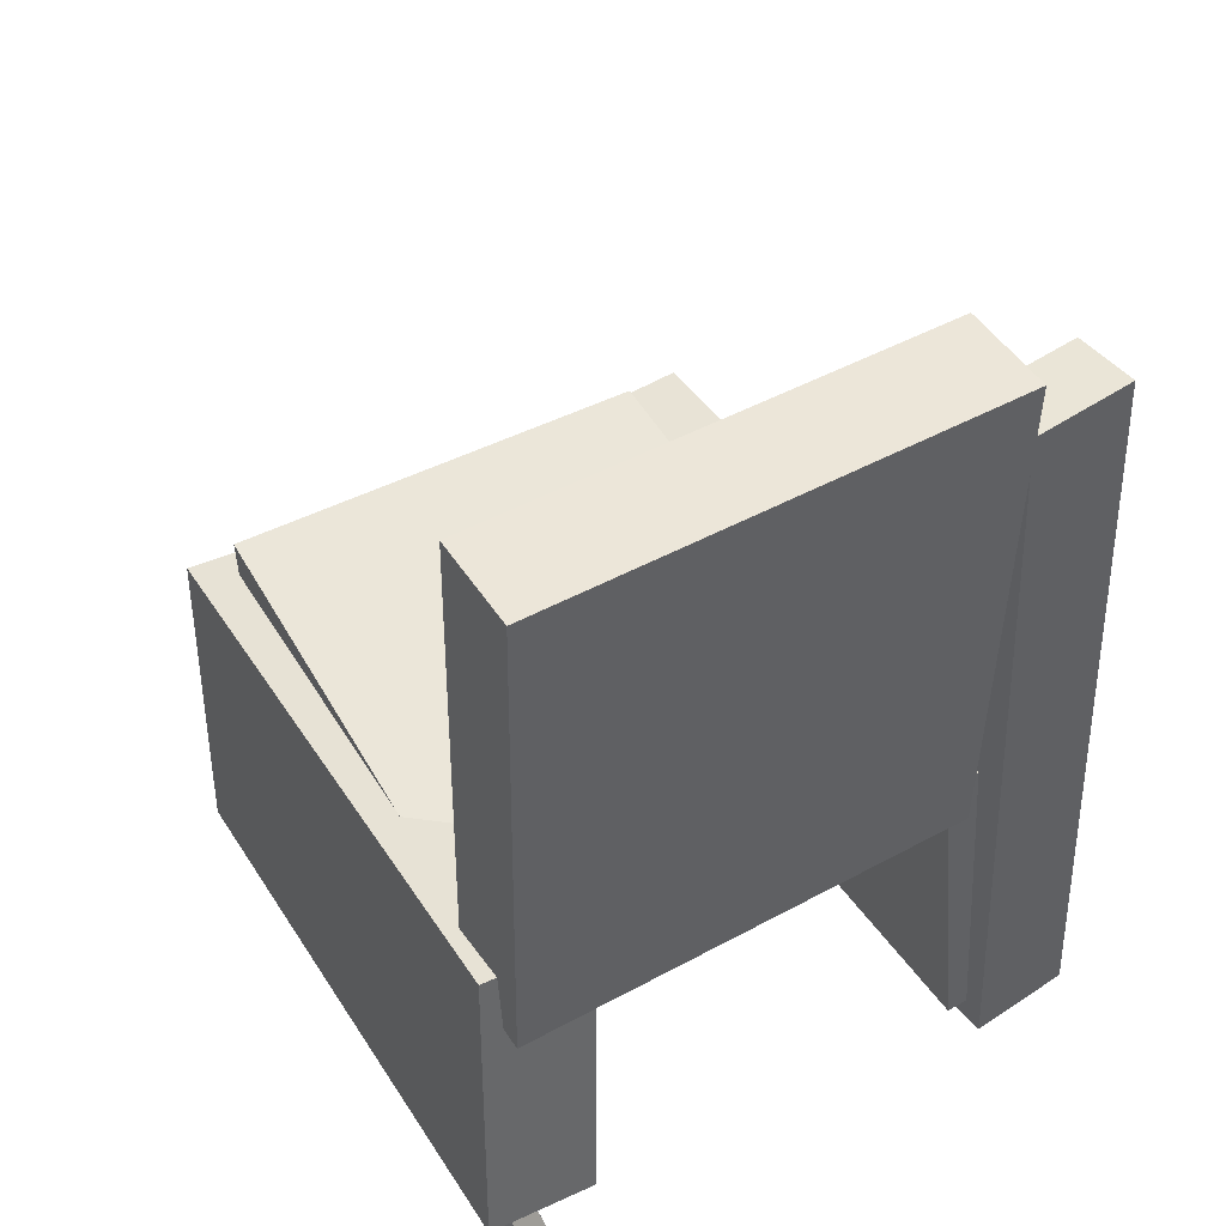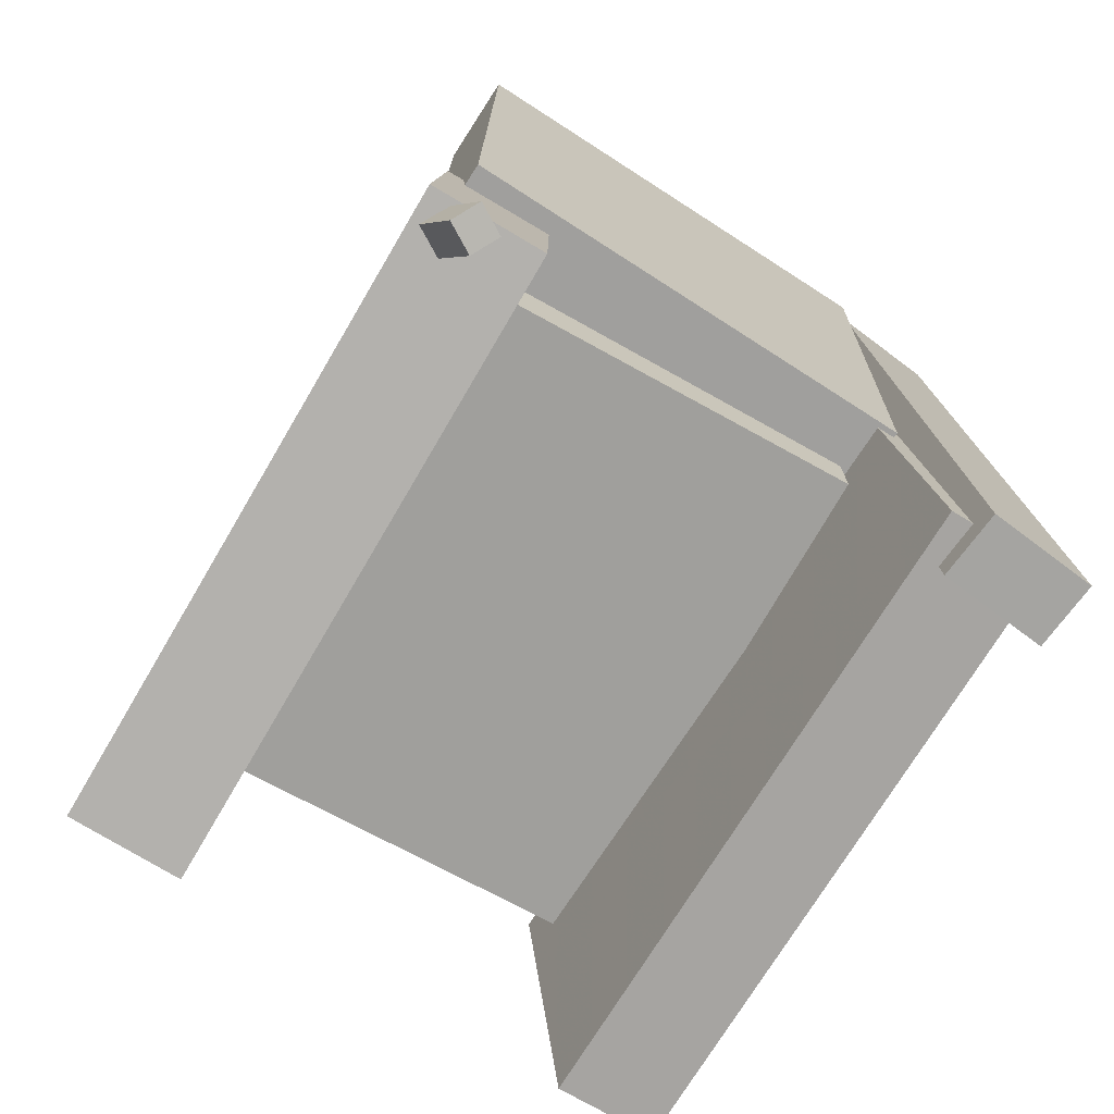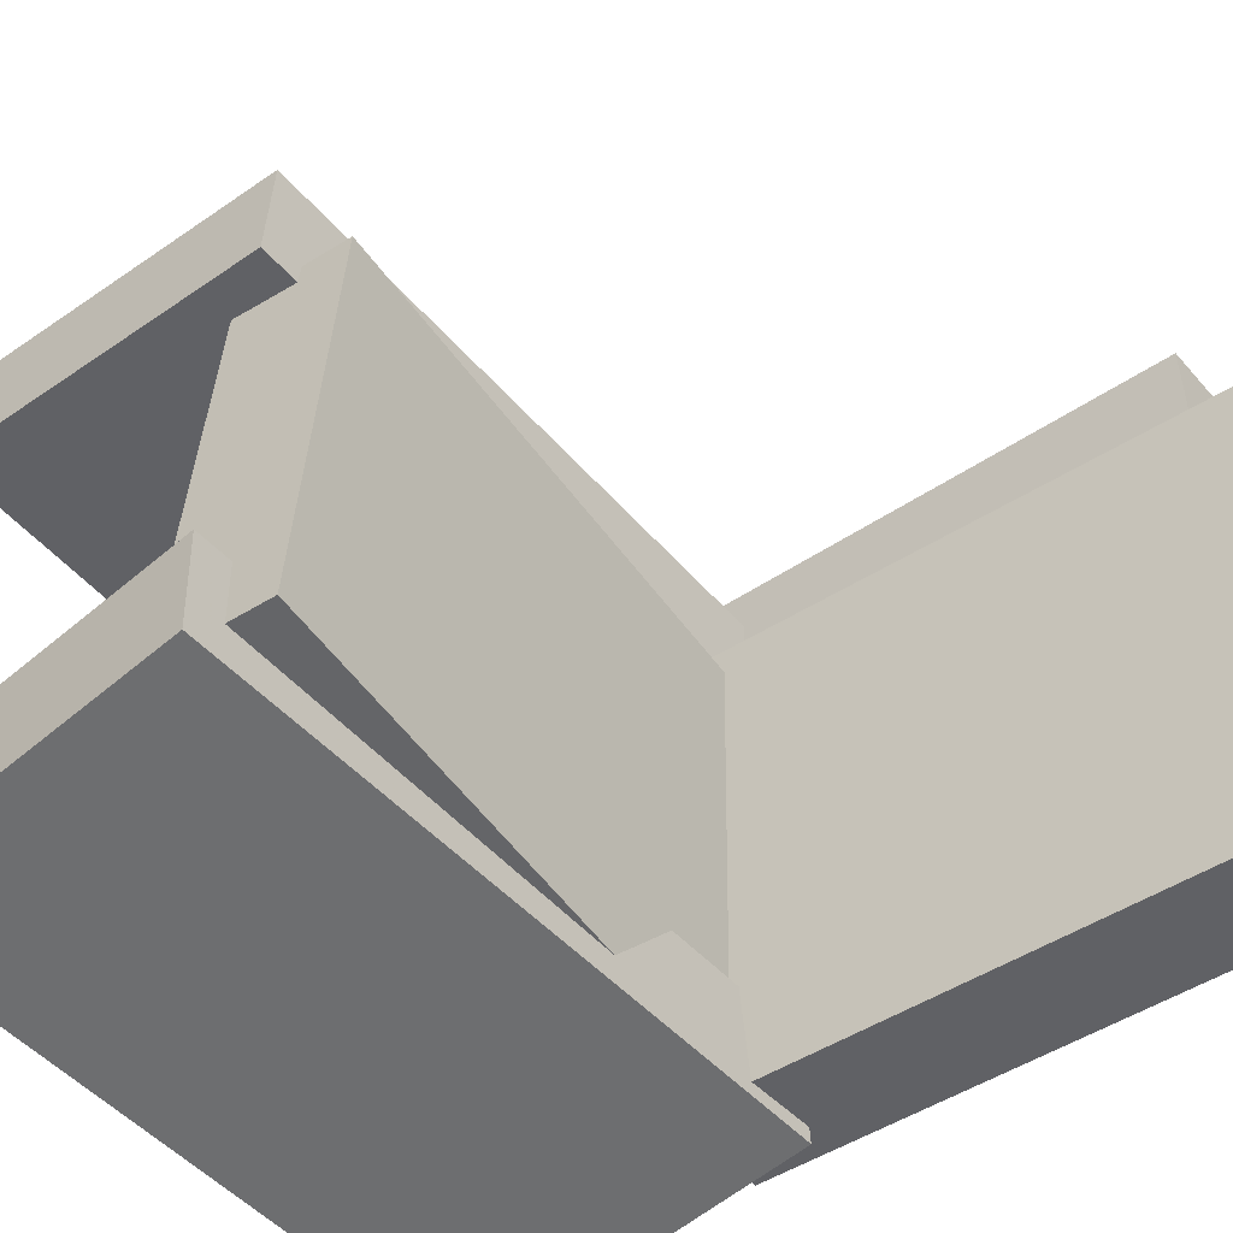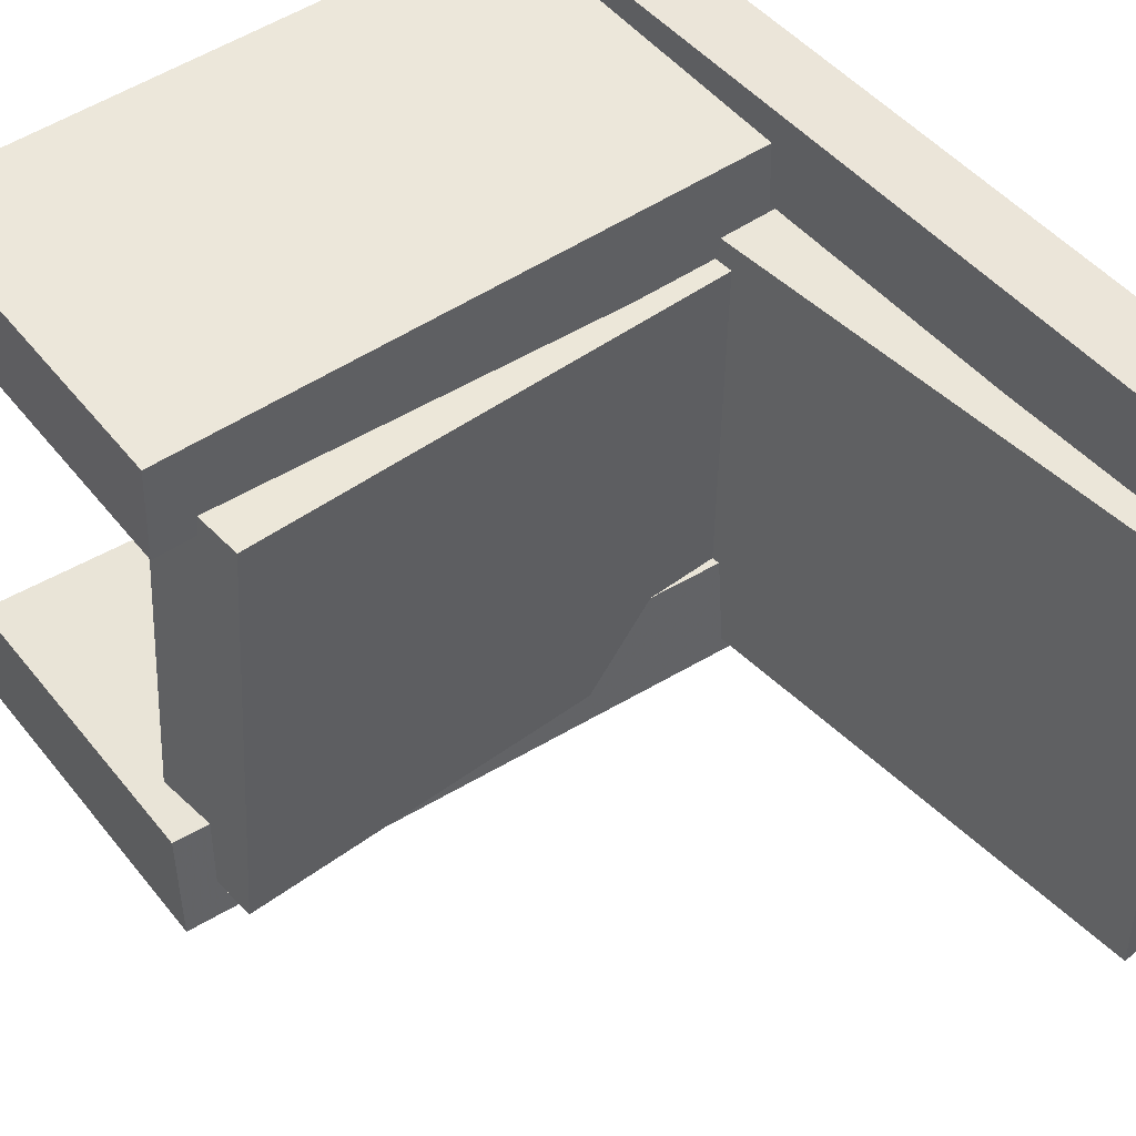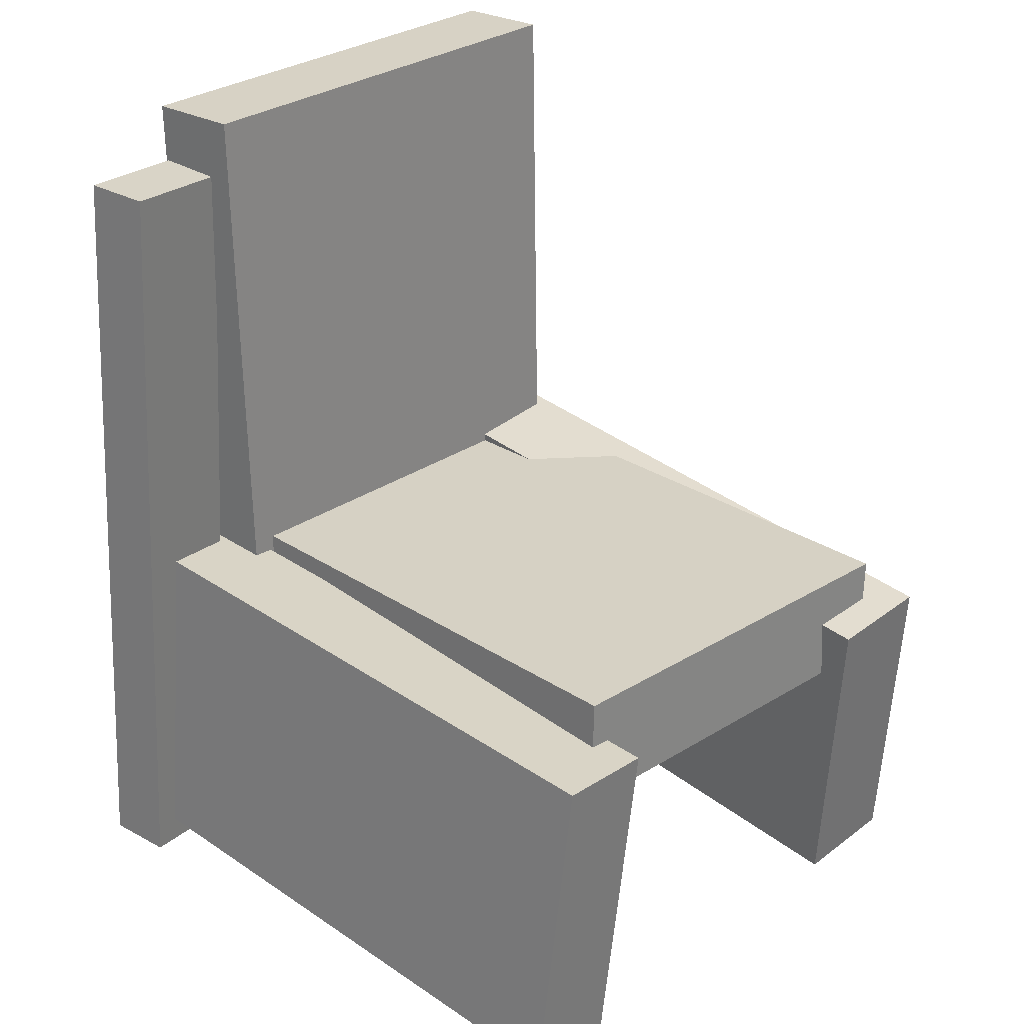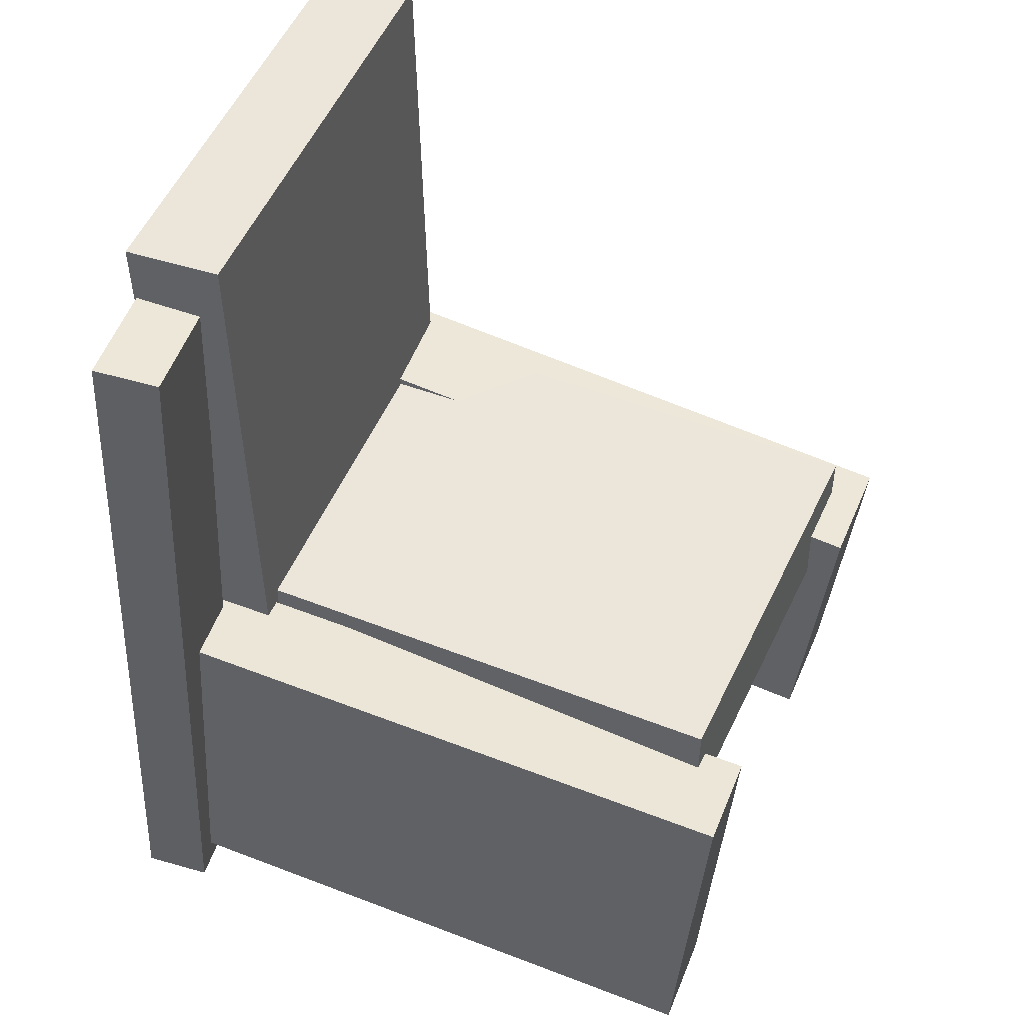
<metadata>
{"format":"obj","ext":"obj","renderer":"f3d","projection":"perspective","resolution":1024,"background":"white","views":[{"elev":47.8,"azim":-121.1,"up":"+Y"},{"elev":-71.8,"azim":-122.2,"up":"+Y"},{"elev":-50.3,"azim":125.1,"up":"+Z"},{"elev":48.0,"azim":138.5,"up":"+Z"},{"elev":27.8,"azim":42.4,"up":"+Y"},{"elev":47.9,"azim":21.2,"up":"+Y"}]}
</metadata>
<code>
v -0.2515 -0.3097 0.1536
v -0.2512 -0.305 0.2295
v -0.2341 -0.0525 0.1373
v -0.2339 -0.04771 0.2132
v 0.2218 -0.3416 0.154
v 0.222 -0.3368 0.2299
v 0.2391 -0.08439 0.1377
v 0.2394 -0.0796 0.2136
f 1.0 7.0 5.0
f 1.0 3.0 7.0
f 1.0 4.0 3.0
f 1.0 2.0 4.0
f 3.0 8.0 7.0
f 3.0 4.0 8.0
f 5.0 7.0 8.0
f 5.0 8.0 6.0
f 1.0 5.0 6.0
f 1.0 6.0 2.0
f 2.0 6.0 8.0
f 2.0 8.0 4.0
v -0.2661 -0.3432 -0.2081
v -0.2541 -0.3438 -0.1869
v -0.2429 -0.284 -0.2195
v -0.2309 -0.2846 -0.1983
v -0.2477 -0.3524 -0.2188
v -0.2357 -0.353 -0.1975
v -0.2246 -0.2932 -0.2302
v -0.2126 -0.2938 -0.2089
f 9.0 15.0 13.0
f 9.0 11.0 15.0
f 9.0 12.0 11.0
f 9.0 10.0 12.0
f 11.0 16.0 15.0
f 11.0 12.0 16.0
f 13.0 15.0 16.0
f 13.0 16.0 14.0
f 9.0 13.0 14.0
f 9.0 14.0 10.0
f 10.0 14.0 16.0
f 10.0 16.0 12.0
v -0.2406 -0.08818 0.1538
v -0.1677 -0.08725 0.1531
v -0.2458 0.3213 0.1568
v -0.1729 0.3223 0.1561
v -0.2442 -0.08559 -0.2064
v -0.1714 -0.08466 -0.2071
v -0.2494 0.3239 -0.2034
v -0.1766 0.3249 -0.2041
f 17.0 23.0 21.0
f 17.0 19.0 23.0
f 17.0 20.0 19.0
f 17.0 18.0 20.0
f 19.0 24.0 23.0
f 19.0 20.0 24.0
f 21.0 23.0 24.0
f 21.0 24.0 22.0
f 17.0 21.0 22.0
f 17.0 22.0 18.0
f 18.0 22.0 24.0
f 18.0 24.0 20.0
v -0.2485 -0.2857 -0.2373
v -0.2513 -0.2914 -0.1524
v -0.2206 -0.03369 -0.2193
v -0.2234 -0.03946 -0.1343
v 0.2237 -0.3388 -0.2252
v 0.2209 -0.3445 -0.1402
v 0.2516 -0.08681 -0.2072
v 0.2488 -0.09257 -0.1222
f 25.0 31.0 29.0
f 25.0 27.0 31.0
f 25.0 28.0 27.0
f 25.0 26.0 28.0
f 27.0 32.0 31.0
f 27.0 28.0 32.0
f 29.0 31.0 32.0
f 29.0 32.0 30.0
f 25.0 29.0 30.0
f 25.0 30.0 26.0
f 26.0 30.0 32.0
f 26.0 32.0 28.0
v -0.2171 -0.3303 0.1681
v -0.2676 -0.3282 0.1724
v -0.1927 0.2751 0.1518
v -0.2432 0.2772 0.1561
v -0.2102 -0.3284 0.2491
v -0.2607 -0.3262 0.2533
v -0.1858 0.277 0.2327
v -0.2363 0.2791 0.237
f 33.0 39.0 37.0
f 33.0 35.0 39.0
f 33.0 36.0 35.0
f 33.0 34.0 36.0
f 35.0 40.0 39.0
f 35.0 36.0 40.0
f 37.0 39.0 40.0
f 37.0 40.0 38.0
f 33.0 37.0 38.0
f 33.0 38.0 34.0
f 34.0 38.0 40.0
f 34.0 40.0 36.0
v -0.1808 -0.05335 -0.1985
v -0.1808 -0.1394 -0.1964
v -0.1977 -0.04536 0.1322
v -0.1977 -0.1314 0.1343
v 0.2246 -0.05273 -0.1777
v 0.2246 -0.1388 -0.1756
v 0.2077 -0.04475 0.153
v 0.2077 -0.1308 0.155
f 41.0 47.0 45.0
f 41.0 43.0 47.0
f 41.0 44.0 43.0
f 41.0 42.0 44.0
f 43.0 48.0 47.0
f 43.0 44.0 48.0
f 45.0 47.0 48.0
f 45.0 48.0 46.0
f 41.0 45.0 46.0
f 41.0 46.0 42.0
f 42.0 46.0 48.0
f 42.0 48.0 44.0

</code>
